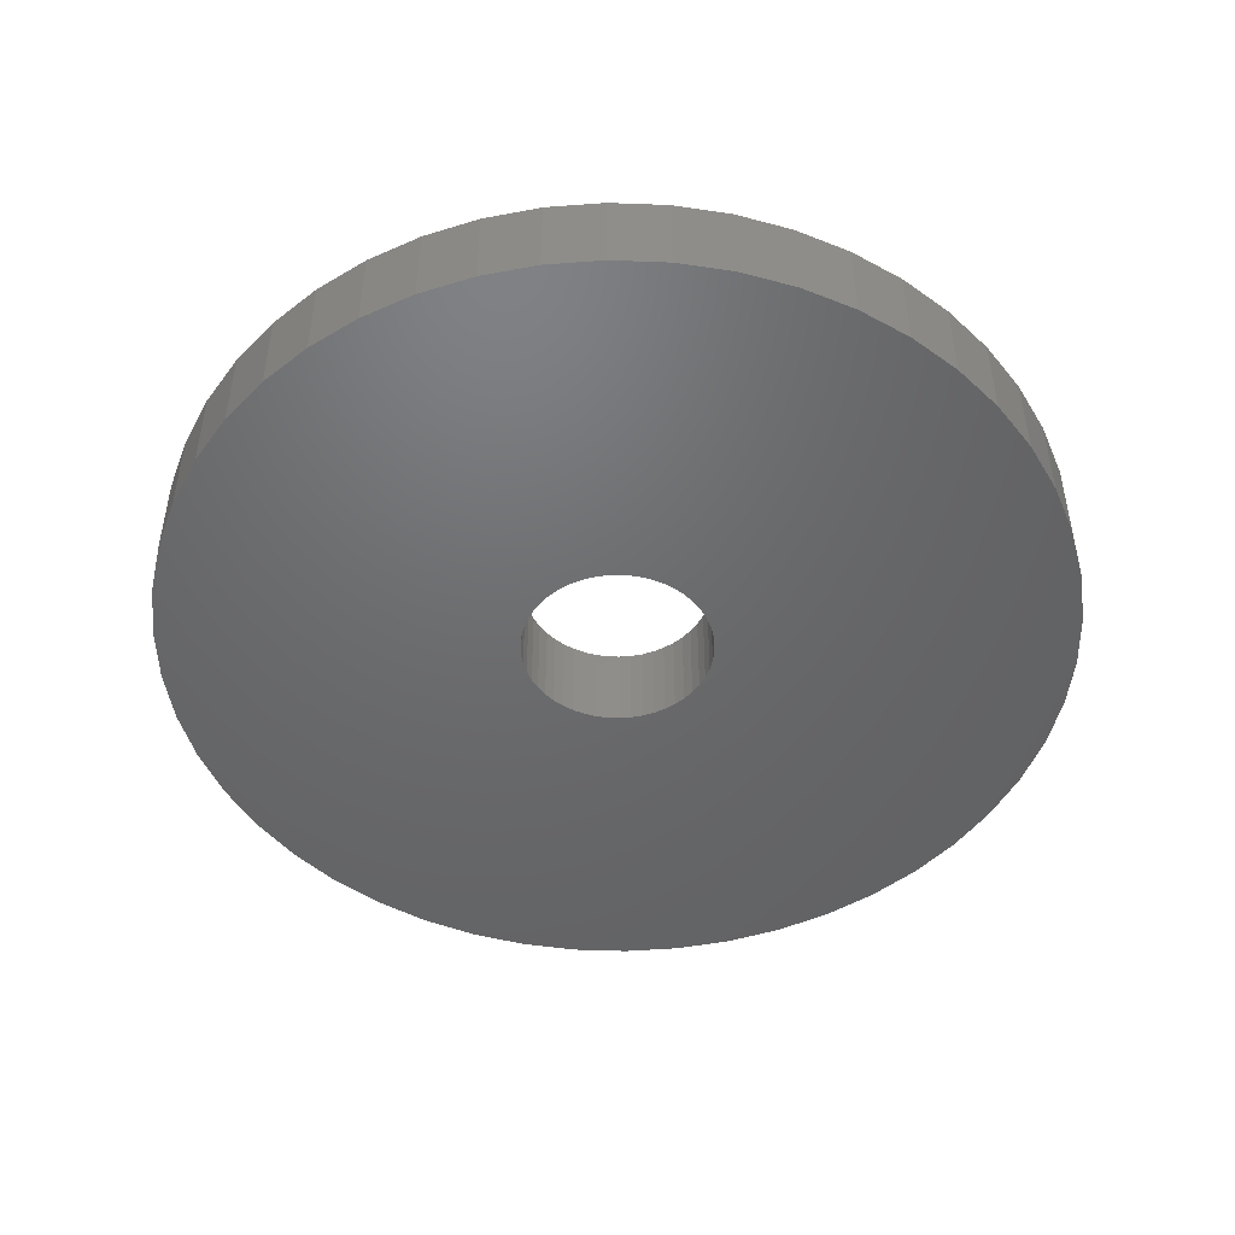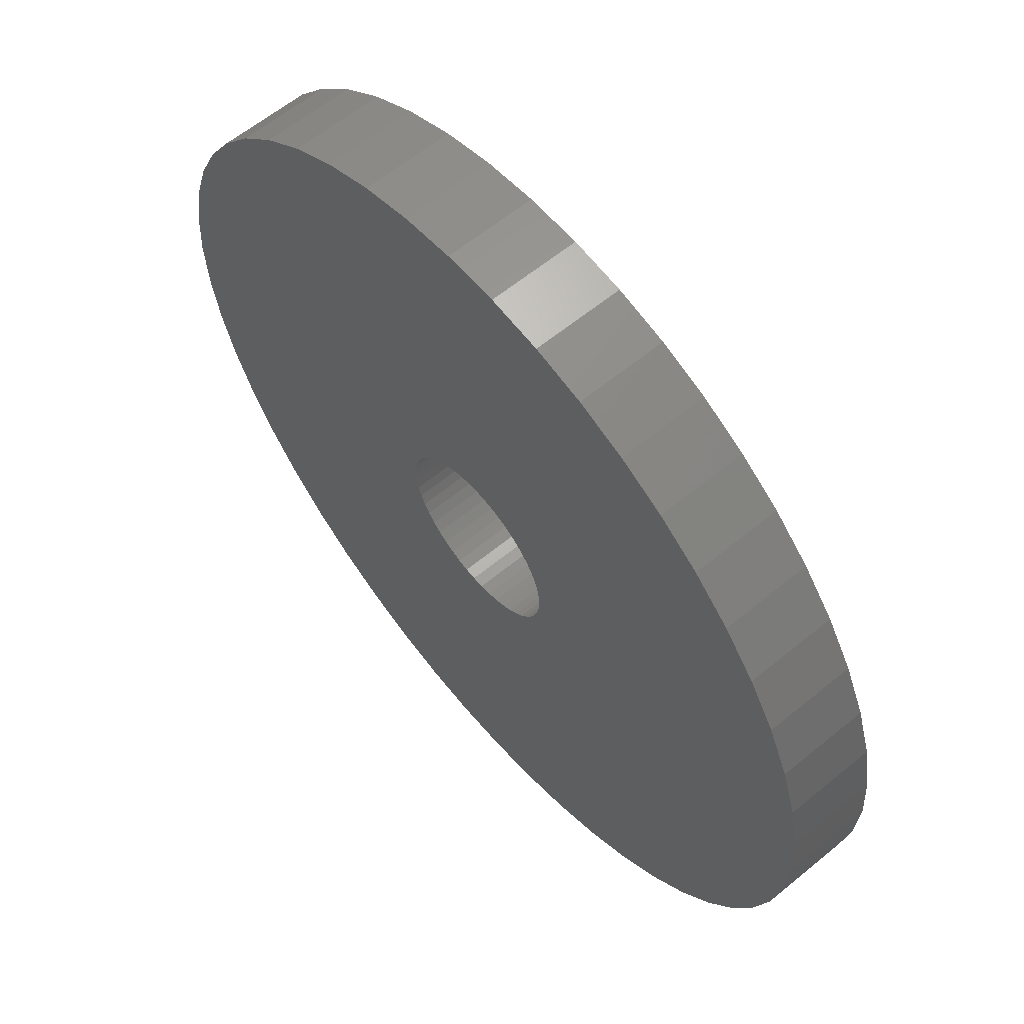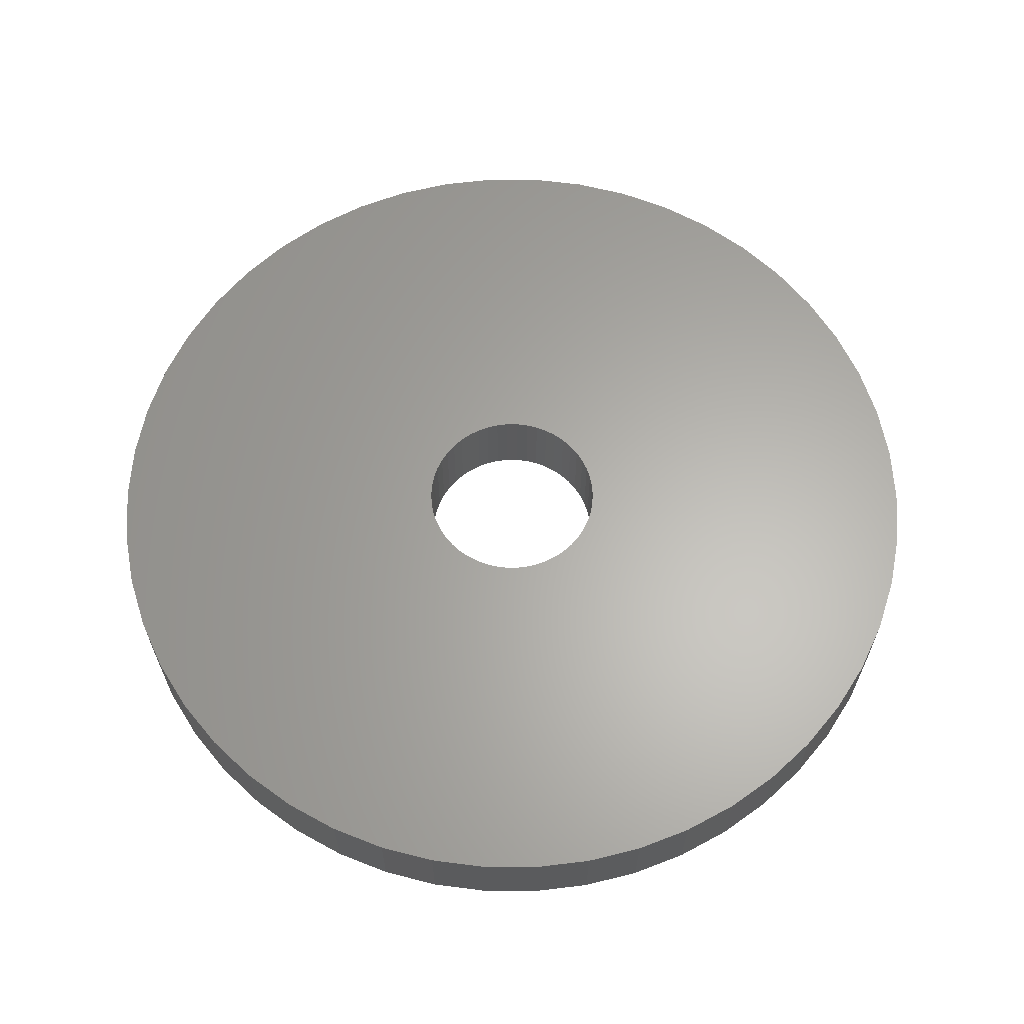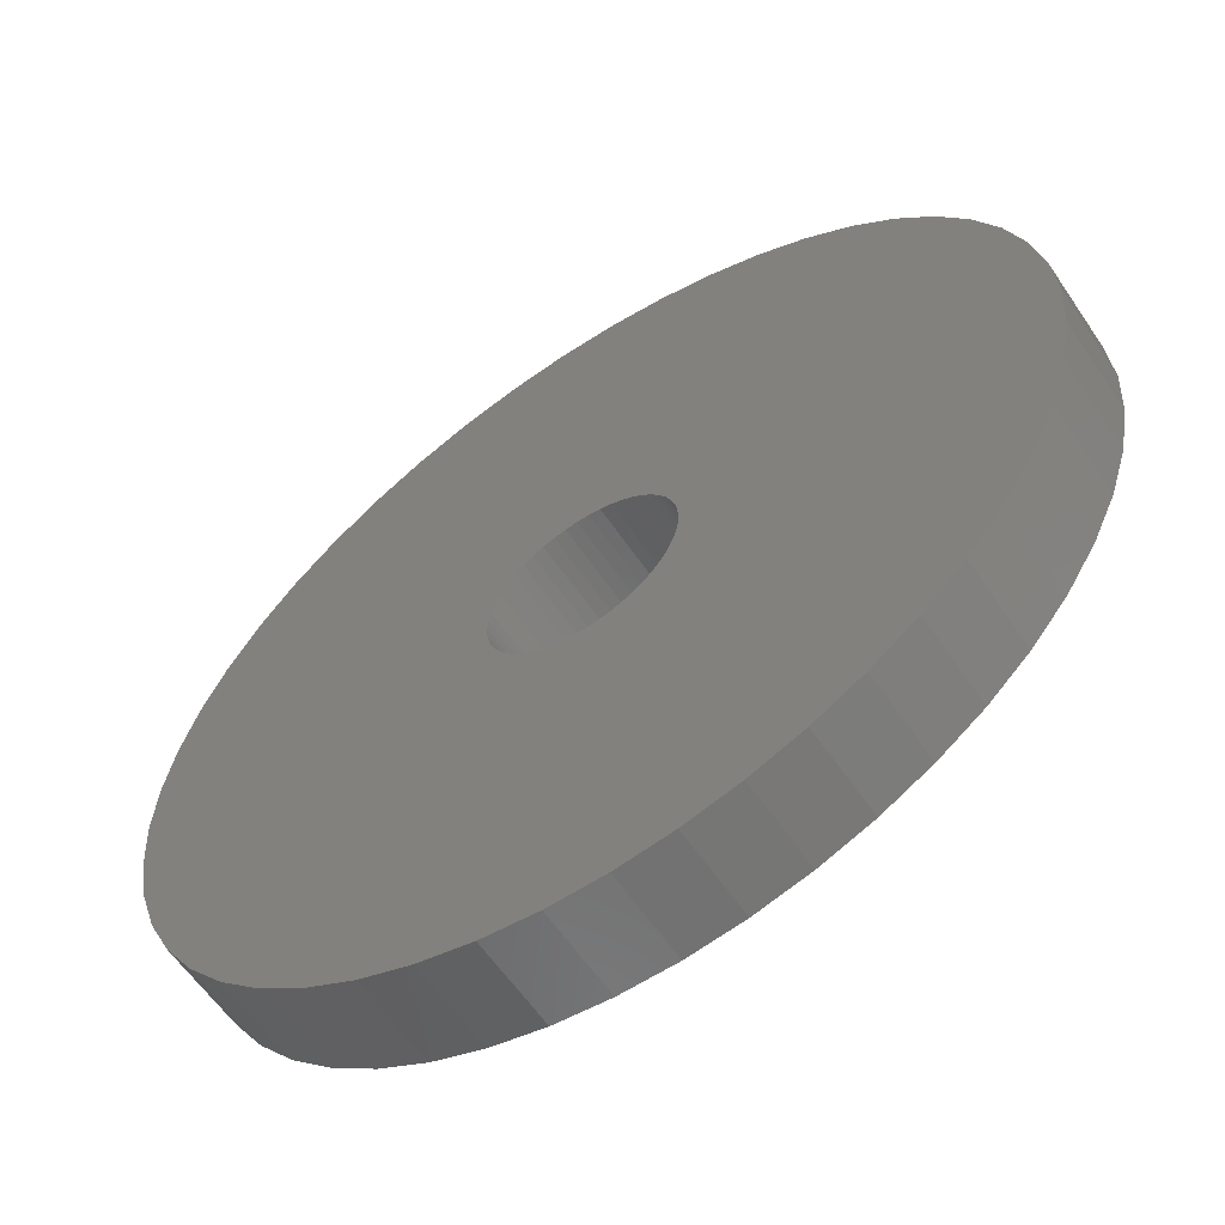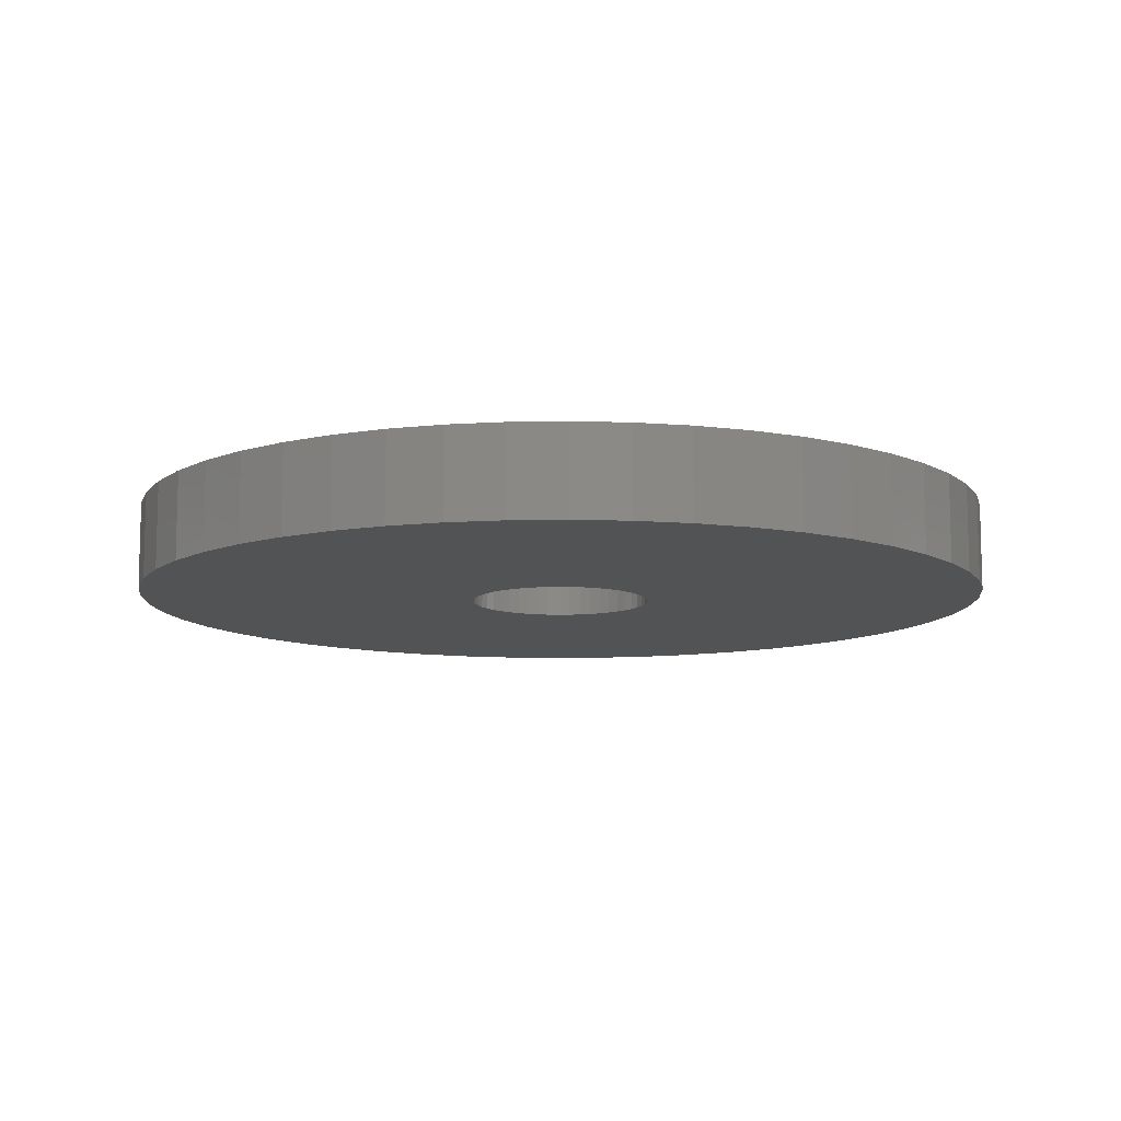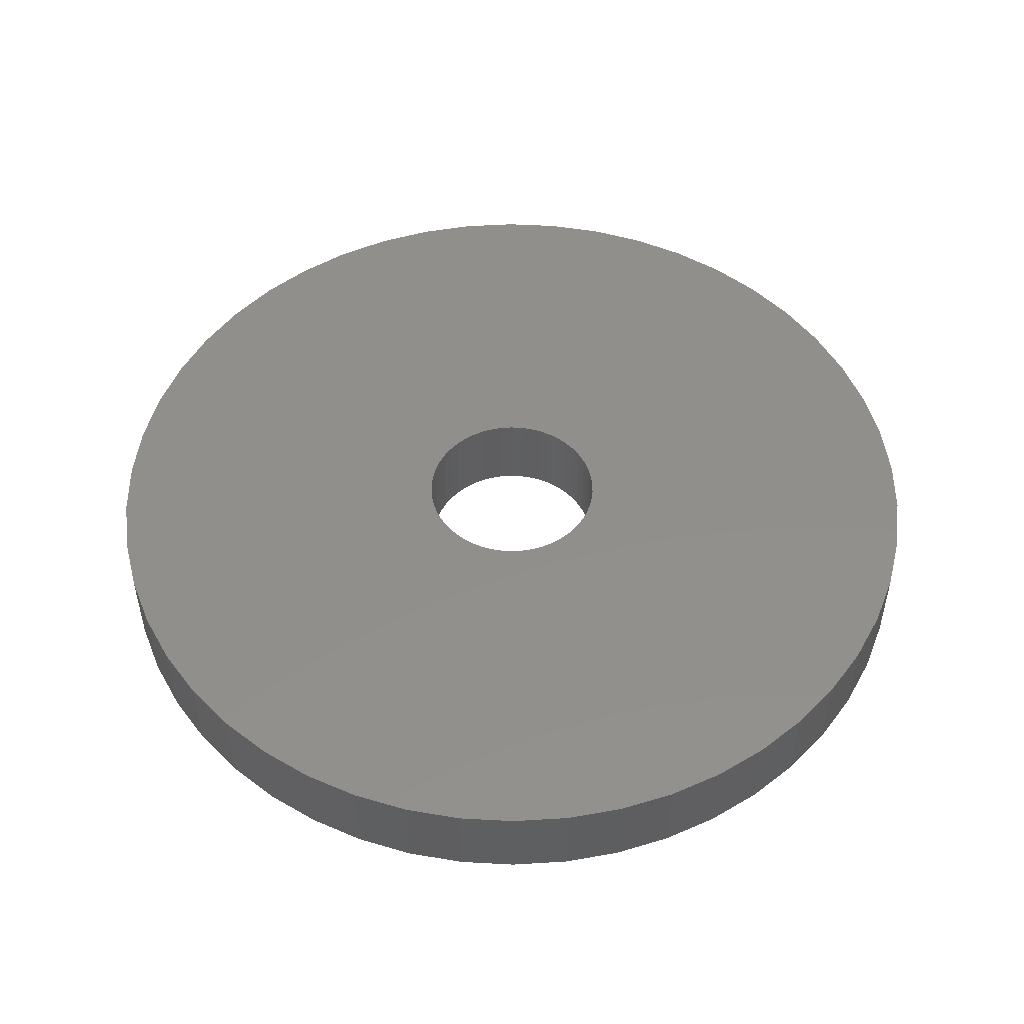
<metadata>
{"format":"stl","ext":"stl","renderer":"f3d","projection":"perspective","resolution":1024,"background":"white","views":[{"elev":-48.1,"azim":84.0,"up":"+Z"},{"elev":61.0,"azim":-130.0,"up":"+Y"},{"elev":63.3,"azim":57.8,"up":"+Z"},{"elev":-60.1,"azim":34.0,"up":"+Y"},{"elev":-10.3,"azim":-11.8,"up":"+Z"},{"elev":50.8,"azim":68.2,"up":"+Z"}]}
</metadata>
<code>
# stl→obj: 200 verts, 400 faces
v 25 0 2.5
v 24.8 3.133 -2.5
v 24.8 3.133 2.5
v 25 0 -2.5
v -25 0 -2.5
v -24.8 3.133 2.5
v -24.8 3.133 -2.5
v -25 0 2.5
v 1.57 24.95 -2.5
v -1.57 24.95 2.5
v 1.57 24.95 2.5
v -1.57 24.95 -2.5
v -1.57 -24.95 -2.5
v 1.57 -24.95 2.5
v -1.57 -24.95 2.5
v 1.57 -24.95 -2.5
v 18.22 17.11 -2.5
v 15.94 19.26 2.5
v 18.22 17.11 2.5
v 15.94 19.26 -2.5
v -15.94 19.26 -2.5
v -18.22 17.11 2.5
v -15.94 19.26 2.5
v -18.22 17.11 -2.5
v -7.725 23.78 -2.5
v -10.64 22.62 2.5
v -7.725 23.78 2.5
v -10.64 22.62 -2.5
v 23.24 9.203 2.5
v 21.91 12.04 -2.5
v 21.91 12.04 2.5
v 23.24 9.203 -2.5
v 24.21 6.217 -2.5
v 24.21 6.217 2.5
v 20.23 14.69 -2.5
v 20.23 14.69 2.5
v 10.64 22.62 -2.5
v 7.725 23.78 2.5
v 10.64 22.62 2.5
v 7.725 23.78 -2.5
v 4.685 24.56 2.5
v 4.685 24.56 -2.5
v 13.4 21.11 -2.5
v 13.4 21.11 2.5
v -23.24 9.203 -2.5
v -21.91 12.04 2.5
v -21.91 12.04 -2.5
v -23.24 9.203 2.5
v -20.23 14.69 -2.5
v -20.23 14.69 2.5
v -24.21 6.217 -2.5
v -24.21 6.217 2.5
v -4.685 24.56 2.5
v -4.685 24.56 -2.5
v 4.685 -24.56 2.5
v 4.685 -24.56 -2.5
v 5.25 0 2.5
v 5.209 0.658 2.5
v 24.8 -3.133 2.5
v 5.085 1.306 2.5
v 5.209 -0.658 2.5
v 4.881 1.933 2.5
v 24.21 -6.217 2.5
v 4.601 2.529 2.5
v 5.085 -1.306 2.5
v 4.247 3.086 2.5
v 23.24 -9.203 2.5
v 3.827 3.594 2.5
v 4.881 -1.933 2.5
v 3.346 4.045 2.5
v 21.91 -12.04 2.5
v 2.813 4.433 2.5
v 4.601 -2.529 2.5
v 2.235 4.75 2.5
v 20.23 -14.69 2.5
v 4.247 -3.086 2.5
v 1.622 4.993 2.5
v 0.9838 5.157 2.5
v 0.3296 5.24 2.5
v -0.3296 5.24 2.5
v -0.9838 5.157 2.5
v -1.622 4.993 2.5
v -2.235 4.75 2.5
v -2.813 4.433 2.5
v -13.4 21.11 2.5
v -3.346 4.045 2.5
v -3.827 3.594 2.5
v -4.247 3.086 2.5
v 18.22 -17.11 2.5
v 3.827 -3.594 2.5
v 15.94 -19.26 2.5
v 3.346 -4.045 2.5
v 13.4 -21.11 2.5
v 2.813 -4.433 2.5
v 10.64 -22.62 2.5
v 2.235 -4.75 2.5
v 7.725 -23.78 2.5
v 1.622 -4.993 2.5
v 0.9838 -5.157 2.5
v 0.3296 -5.24 2.5
v -0.3296 -5.24 2.5
v -0.9838 -5.157 2.5
v -4.685 -24.56 2.5
v -1.622 -4.993 2.5
v -7.725 -23.78 2.5
v -2.235 -4.75 2.5
v -10.64 -22.62 2.5
v -2.813 -4.433 2.5
v -13.4 -21.11 2.5
v -3.346 -4.045 2.5
v -15.94 -19.26 2.5
v -3.827 -3.594 2.5
v -18.22 -17.11 2.5
v -4.247 -3.086 2.5
v -20.23 -14.69 2.5
v -4.601 -2.529 2.5
v -21.91 -12.04 2.5
v -4.881 -1.933 2.5
v -23.24 -9.203 2.5
v -5.085 -1.306 2.5
v -24.21 -6.217 2.5
v -5.209 -0.658 2.5
v -24.8 -3.133 2.5
v -5.25 0 2.5
v -4.601 2.529 2.5
v -4.881 1.933 2.5
v -5.085 1.306 2.5
v -5.209 0.658 2.5
v -13.4 21.11 -2.5
v 24.8 -3.133 -2.5
v 24.21 -6.217 -2.5
v -21.91 -12.04 -2.5
v -23.24 -9.203 -2.5
v 5.25 0 -2.5
v 5.209 -0.658 -2.5
v 5.085 -1.306 -2.5
v 23.24 -9.203 -2.5
v 5.209 0.658 -2.5
v 4.881 -1.933 -2.5
v 21.91 -12.04 -2.5
v 4.601 -2.529 -2.5
v 20.23 -14.69 -2.5
v 5.085 1.306 -2.5
v 4.247 -3.086 -2.5
v 18.22 -17.11 -2.5
v 3.827 -3.594 -2.5
v 15.94 -19.26 -2.5
v 4.881 1.933 -2.5
v 3.346 -4.045 -2.5
v 13.4 -21.11 -2.5
v 2.813 -4.433 -2.5
v 10.64 -22.62 -2.5
v 4.601 2.529 -2.5
v 2.235 -4.75 -2.5
v 7.725 -23.78 -2.5
v 4.247 3.086 -2.5
v 1.622 -4.993 -2.5
v 0.9838 -5.157 -2.5
v 0.3296 -5.24 -2.5
v -0.3296 -5.24 -2.5
v -0.9838 -5.157 -2.5
v -4.685 -24.56 -2.5
v -1.622 -4.993 -2.5
v -7.725 -23.78 -2.5
v -2.235 -4.75 -2.5
v -10.64 -22.62 -2.5
v -2.813 -4.433 -2.5
v -13.4 -21.11 -2.5
v -3.346 -4.045 -2.5
v -15.94 -19.26 -2.5
v -3.827 -3.594 -2.5
v -18.22 -17.11 -2.5
v -4.247 -3.086 -2.5
v -20.23 -14.69 -2.5
v 3.827 3.594 -2.5
v 3.346 4.045 -2.5
v 2.813 4.433 -2.5
v 2.235 4.75 -2.5
v 1.622 4.993 -2.5
v 0.9838 5.157 -2.5
v 0.3296 5.24 -2.5
v -0.3296 5.24 -2.5
v -0.9838 5.157 -2.5
v -1.622 4.993 -2.5
v -2.235 4.75 -2.5
v -2.813 4.433 -2.5
v -3.346 4.045 -2.5
v -3.827 3.594 -2.5
v -4.247 3.086 -2.5
v -4.601 2.529 -2.5
v -4.881 1.933 -2.5
v -5.085 1.306 -2.5
v -5.209 0.658 -2.5
v -5.25 0 -2.5
v -4.601 -2.529 -2.5
v -4.881 -1.933 -2.5
v -5.085 -1.306 -2.5
v -24.21 -6.217 -2.5
v -5.209 -0.658 -2.5
v -24.8 -3.133 -2.5
f 1 2 3
f 2 1 4
f 5 6 7
f 6 5 8
f 9 10 11
f 10 9 12
f 13 14 15
f 14 13 16
f 17 18 19
f 18 17 20
f 21 22 23
f 22 21 24
f 25 26 27
f 26 25 28
f 29 30 31
f 30 29 32
f 3 33 34
f 33 3 2
f 31 35 36
f 35 31 30
f 37 38 39
f 38 37 40
f 40 41 38
f 41 40 42
f 43 39 44
f 39 43 37
f 45 46 47
f 46 45 48
f 49 22 24
f 22 49 50
f 51 48 45
f 48 51 52
f 12 53 10
f 53 12 54
f 16 55 14
f 55 16 56
f 34 32 29
f 32 34 33
f 36 17 19
f 17 36 35
f 42 11 41
f 11 42 9
f 20 44 18
f 44 20 43
f 47 50 49
f 50 47 46
f 7 52 51
f 52 7 6
f 57 1 3
f 58 3 34
f 1 57 59
f 60 34 29
f 61 59 57
f 62 29 31
f 59 61 63
f 64 31 36
f 65 63 61
f 66 36 19
f 63 65 67
f 68 19 18
f 69 67 65
f 70 18 44
f 67 69 71
f 72 44 39
f 73 71 69
f 74 39 38
f 71 73 75
f 76 75 73
f 3 58 57
f 34 60 58
f 29 62 60
f 77 38 41
f 31 64 62
f 36 66 64
f 19 68 66
f 18 70 68
f 44 72 70
f 39 74 72
f 38 77 74
f 78 41 11
f 41 78 77
f 11 79 78
f 11 80 79
f 10 80 11
f 80 10 81
f 53 81 10
f 81 53 82
f 27 82 53
f 82 27 83
f 26 83 27
f 83 26 84
f 85 84 26
f 84 85 86
f 23 86 85
f 86 23 87
f 22 87 23
f 87 22 88
f 50 88 22
f 75 76 89
f 90 89 76
f 89 90 91
f 92 91 90
f 91 92 93
f 94 93 92
f 93 94 95
f 96 95 94
f 95 96 97
f 98 97 96
f 97 98 55
f 99 55 98
f 55 99 14
f 100 14 99
f 101 14 100
f 15 101 102
f 101 15 14
f 103 102 104
f 105 104 106
f 107 106 108
f 109 108 110
f 111 110 112
f 113 112 114
f 115 114 116
f 102 103 15
f 117 116 118
f 119 118 120
f 121 120 122
f 123 122 124
f 88 50 125
f 104 105 103
f 46 125 50
f 106 107 105
f 125 46 126
f 108 109 107
f 48 126 46
f 110 111 109
f 126 48 127
f 112 113 111
f 52 127 48
f 114 115 113
f 127 52 128
f 116 117 115
f 6 128 52
f 118 119 117
f 128 6 124
f 120 121 119
f 8 124 6
f 122 123 121
f 124 8 123
f 28 85 26
f 85 28 129
f 129 23 85
f 23 129 21
f 54 27 53
f 27 54 25
f 59 4 1
f 4 59 130
f 63 130 59
f 130 63 131
f 132 119 133
f 119 132 117
f 134 4 130
f 135 130 131
f 4 134 2
f 136 131 137
f 138 2 134
f 139 137 140
f 2 138 33
f 141 140 142
f 143 33 138
f 144 142 145
f 33 143 32
f 146 145 147
f 148 32 143
f 149 147 150
f 32 148 30
f 151 150 152
f 153 30 148
f 154 152 155
f 30 153 35
f 156 35 153
f 130 135 134
f 131 136 135
f 137 139 136
f 157 155 56
f 140 141 139
f 142 144 141
f 145 146 144
f 147 149 146
f 150 151 149
f 152 154 151
f 155 157 154
f 158 56 16
f 56 158 157
f 16 159 158
f 16 160 159
f 13 160 16
f 160 13 161
f 162 161 13
f 161 162 163
f 164 163 162
f 163 164 165
f 166 165 164
f 165 166 167
f 168 167 166
f 167 168 169
f 170 169 168
f 169 170 171
f 172 171 170
f 171 172 173
f 174 173 172
f 35 156 17
f 175 17 156
f 17 175 20
f 176 20 175
f 20 176 43
f 177 43 176
f 43 177 37
f 178 37 177
f 37 178 40
f 179 40 178
f 40 179 42
f 180 42 179
f 42 180 9
f 181 9 180
f 182 9 181
f 12 182 183
f 182 12 9
f 54 183 184
f 25 184 185
f 28 185 186
f 129 186 187
f 21 187 188
f 24 188 189
f 49 189 190
f 183 54 12
f 47 190 191
f 45 191 192
f 51 192 193
f 7 193 194
f 173 174 195
f 184 25 54
f 132 195 174
f 185 28 25
f 195 132 196
f 186 129 28
f 133 196 132
f 187 21 129
f 196 133 197
f 188 24 21
f 198 197 133
f 189 49 24
f 197 198 199
f 190 47 49
f 200 199 198
f 191 45 47
f 199 200 194
f 192 51 45
f 5 194 200
f 193 7 51
f 194 5 7
f 152 93 95
f 93 152 150
f 71 137 67
f 137 71 140
f 133 121 198
f 121 133 119
f 147 89 91
f 89 147 145
f 155 95 97
f 95 155 152
f 56 97 55
f 97 56 155
f 75 140 71
f 140 75 142
f 89 142 75
f 142 89 145
f 67 131 63
f 131 67 137
f 162 15 103
f 15 162 13
f 166 105 107
f 105 166 164
f 164 103 105
f 103 164 162
f 172 115 174
f 115 172 113
f 172 111 113
f 111 172 170
f 198 123 200
f 123 198 121
f 200 8 5
f 8 200 123
f 150 91 93
f 91 150 147
f 174 117 132
f 117 174 115
f 168 107 109
f 107 168 166
f 170 109 111
f 109 170 168
f 134 58 138
f 58 134 57
f 124 193 128
f 193 124 194
f 182 79 80
f 79 182 181
f 159 101 100
f 101 159 160
f 176 68 70
f 68 176 175
f 188 86 87
f 86 188 187
f 185 82 83
f 82 185 184
f 148 64 153
f 64 148 62
f 138 60 143
f 60 138 58
f 179 74 77
f 74 179 178
f 178 72 74
f 72 178 177
f 126 190 125
f 190 126 191
f 186 83 84
f 83 186 185
f 184 81 82
f 81 184 183
f 158 100 99
f 100 158 159
f 154 98 96
f 98 154 157
f 143 62 148
f 62 143 60
f 156 68 175
f 68 156 66
f 153 66 156
f 66 153 64
f 180 77 78
f 77 180 179
f 181 78 79
f 78 181 180
f 177 70 72
f 70 177 176
f 125 189 88
f 189 125 190
f 88 188 87
f 188 88 189
f 127 191 126
f 191 127 192
f 128 192 127
f 192 128 193
f 187 84 86
f 84 187 186
f 183 80 81
f 80 183 182
f 135 57 134
f 57 135 61
f 136 61 135
f 61 136 65
f 169 112 110
f 112 169 171
f 116 196 118
f 196 116 195
f 114 195 116
f 195 114 173
f 151 96 94
f 96 151 154
f 141 69 139
f 69 141 73
f 163 106 104
f 106 163 165
f 112 173 114
f 173 112 171
f 120 199 122
f 199 120 197
f 122 194 124
f 194 122 199
f 118 197 120
f 197 118 196
f 149 94 92
f 94 149 151
f 157 99 98
f 99 157 158
f 144 73 141
f 73 144 76
f 146 76 144
f 76 146 90
f 139 65 136
f 65 139 69
f 165 108 106
f 108 165 167
f 146 92 90
f 92 146 149
f 161 104 102
f 104 161 163
f 160 102 101
f 102 160 161
f 167 110 108
f 110 167 169

</code>
